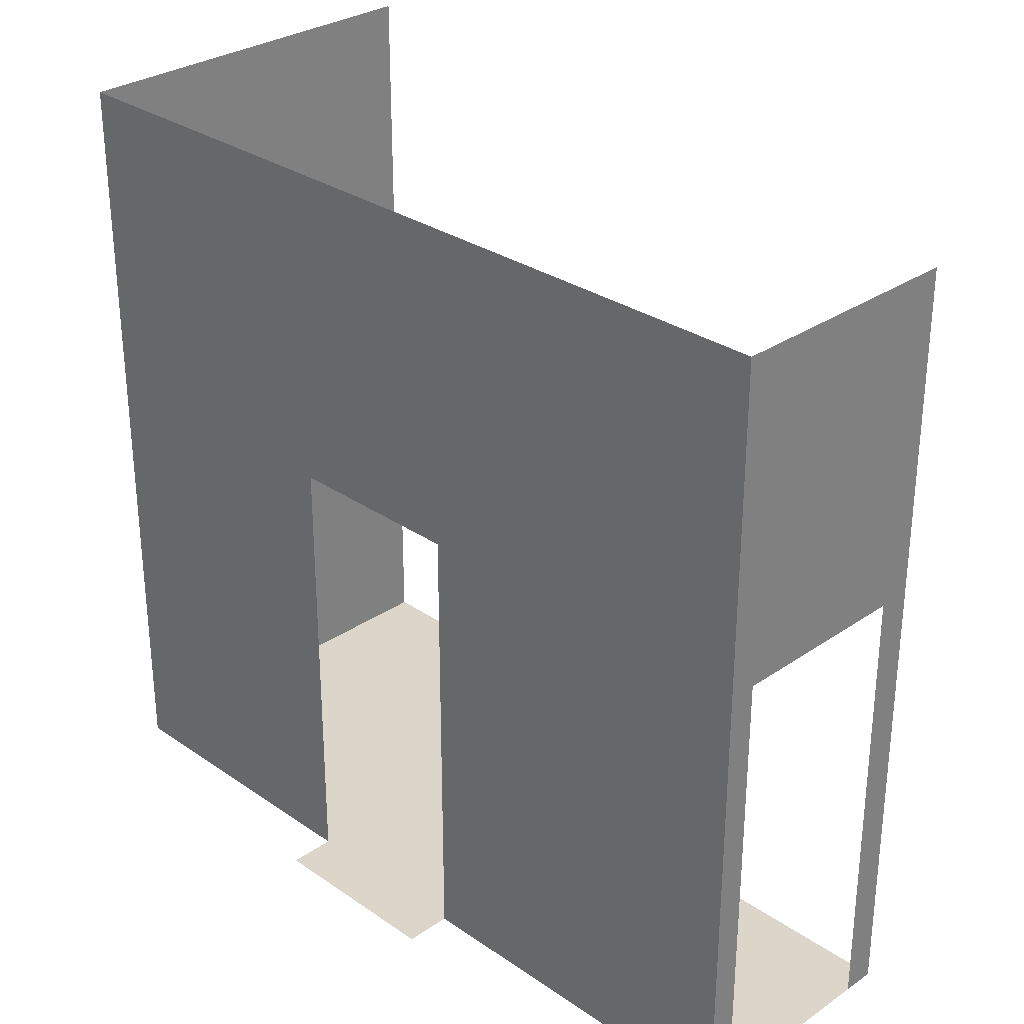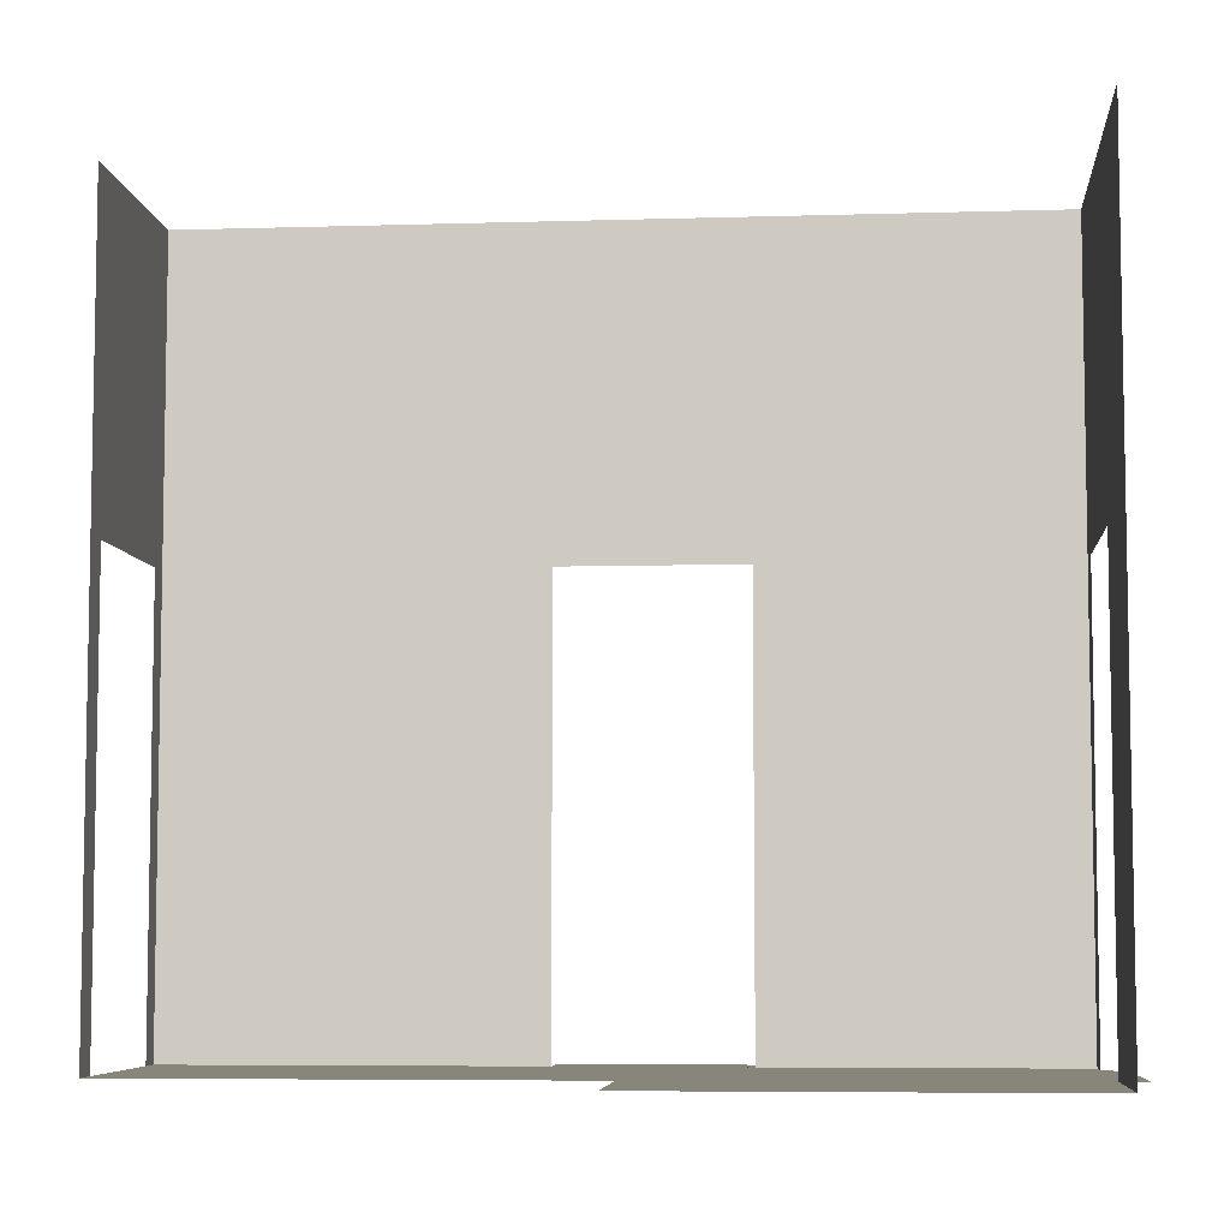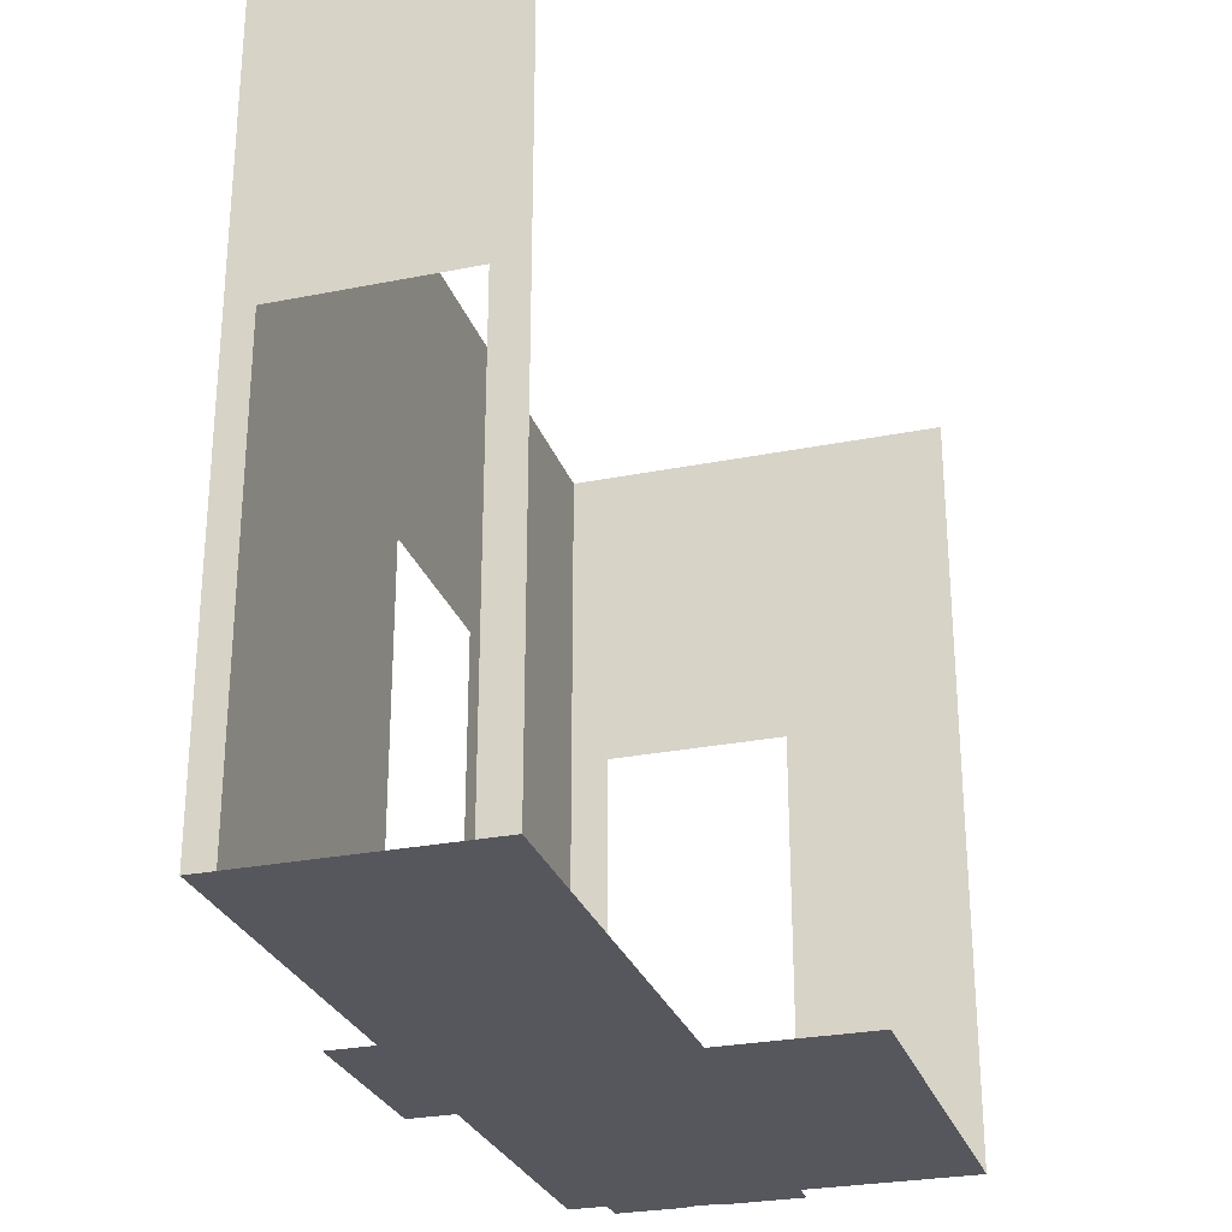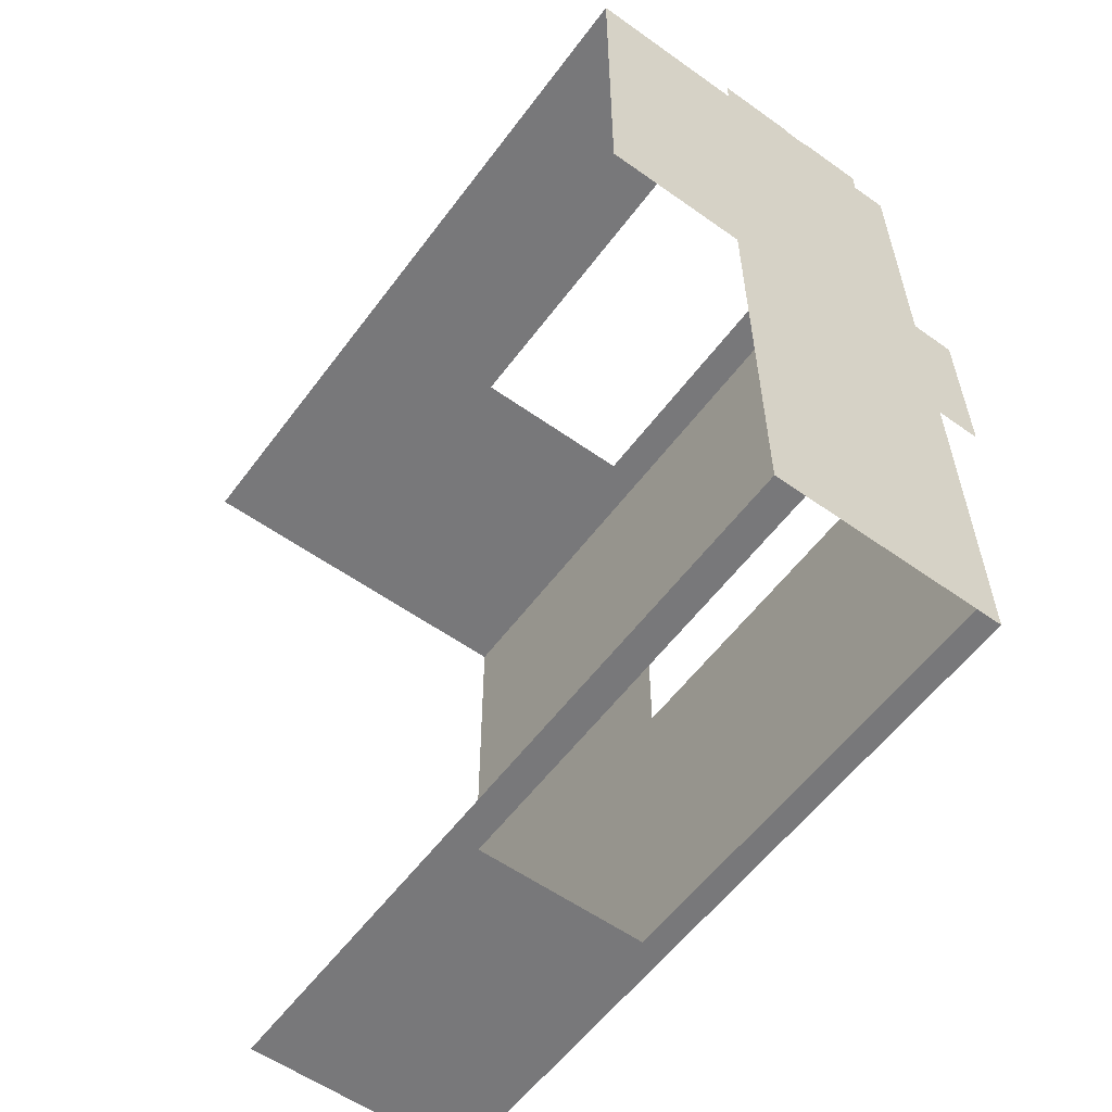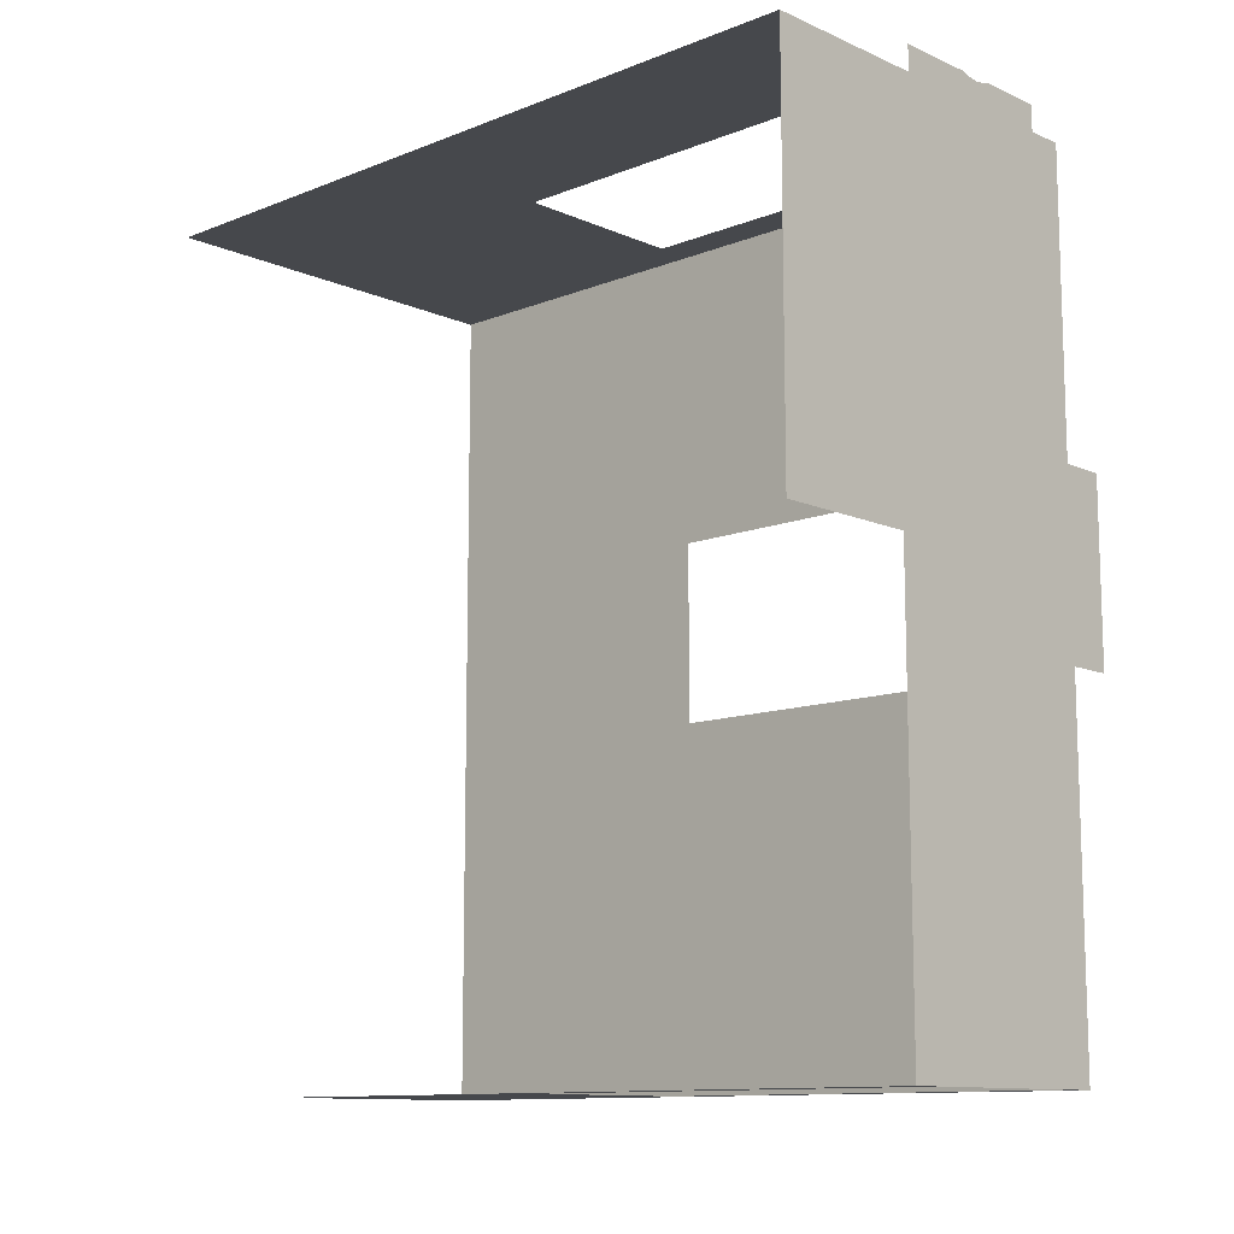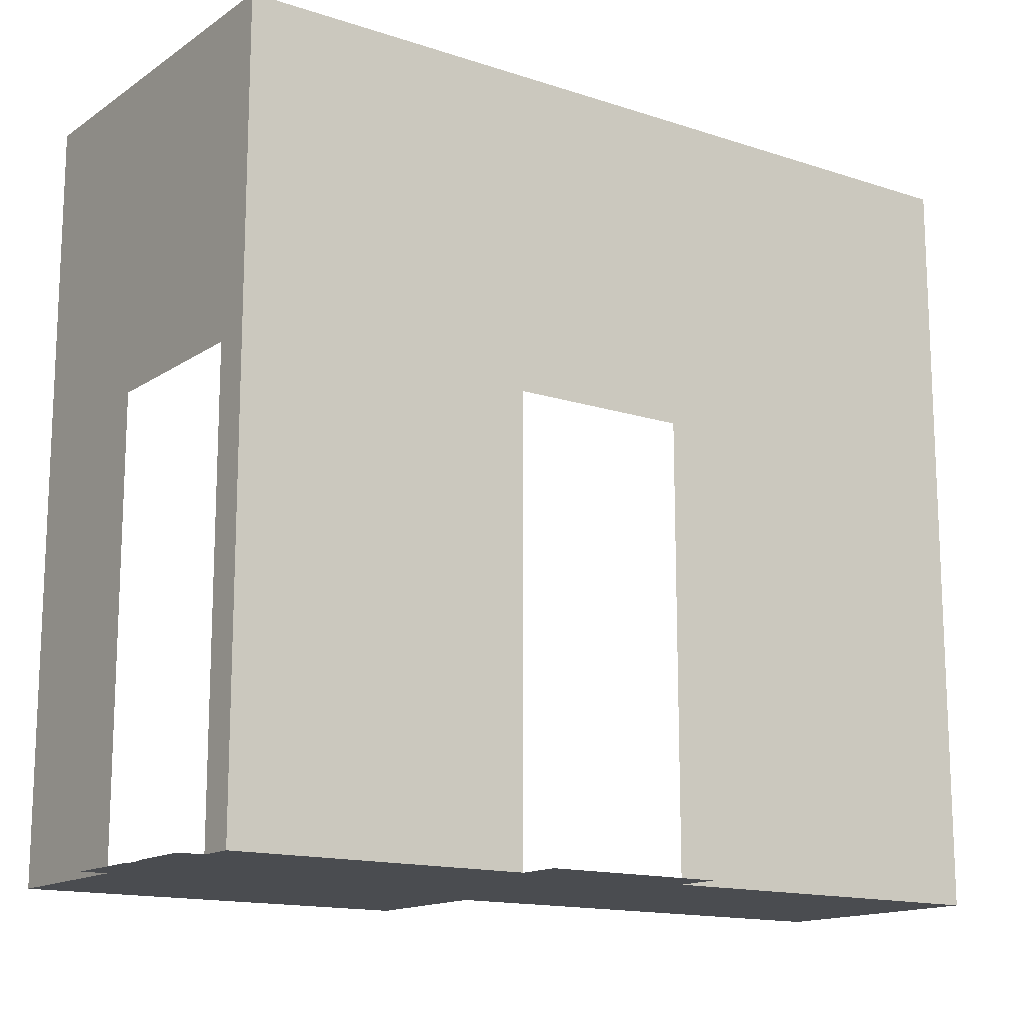
<metadata>
{"format":"obj","ext":"obj","renderer":"f3d","projection":"perspective","resolution":1024,"background":"white","views":[{"elev":29.9,"azim":135.0,"up":"+Y"},{"elev":-6.4,"azim":-84.8,"up":"+Y"},{"elev":-27.5,"azim":-163.0,"up":"+Y"},{"elev":-57.6,"azim":-36.4,"up":"+Z"},{"elev":-11.5,"azim":-46.5,"up":"+Z"},{"elev":-14.7,"azim":54.6,"up":"+Y"}]}
</metadata>
<code>
g Mesh1 COM21 Model
v 21.96 10.55 -32.21
v 22.7 7.551 -32.21
v 21.96 7.551 -32.21
f 1 2 3
v 22.75 7.551 -32.21
f 2 1 4
f 3 2 1
v 21.96 7.551 -34.01
f 2 5 3
v 21.96 7.551 -34.09
f 5 2 6
f 3 5 2
f 6 2 5
v 22.65 7.551 -34.09
f 6 2 7
f 7 2 6
v 22.65 7.551 -34.17
f 7 2 8
f 8 2 7
v 22.65 7.551 -36.15
f 8 2 9
f 9 2 8
v 22.8 7.551 -36.15
f 9 2 10
f 10 2 9
f 10 2 4
f 4 2 10
f 4 1 2
v 22.75 9.651 -32.21
f 4 1 11
f 11 1 4
v 23.6 9.651 -32.21
f 11 1 12
f 12 1 11
v 23.77 11.15 -32.21
f 13 12 1
v 23.77 7.551 -32.21
f 14 12 13
v 23.6 7.551 -32.21
f 12 14 15
f 15 14 12
v 23.65 7.551 -36.15
f 14 16 15
v 23.78 7.551 -34.46
f 16 14 17
f 15 16 14
v 23.65 7.551 -36.15
f 18 15 16
v 23.29 7.551 -32.09
f 18 19 15
v 23.26 7.551 -32.1
f 18 20 19
v 23.21 7.551 -32.11
f 18 21 20
v 23.15 7.551 -32.1
f 18 22 21
v 23.12 7.551 -32.09
f 18 23 22
f 10 23 18
f 4 23 10
v 22.75 7.551 -32.21
f 24 23 4
v 22.75 7.551 -32.09
f 23 24 25
f 25 24 23
f 4 23 24
f 10 23 4
f 18 23 10
f 22 23 18
f 21 22 18
f 20 21 18
f 19 20 18
f 15 19 18
v 23.6 7.551 -32.09
f 15 19 26
f 26 19 15
f 16 15 18
f 17 14 16
v 23.77 7.551 -33.61
f 17 14 27
f 27 14 17
f 13 27 14
v 23.77 9.651 -33.61
f 27 13 28
f 14 27 13
f 28 13 27
v 23.78 11.15 -36.15
f 29 28 13
v 23.78 9.651 -34.46
f 28 29 30
f 13 28 29
f 30 29 28
v 23.78 7.551 -36.15
f 31 30 29
f 30 31 17
f 17 31 30
f 16 17 31
f 31 17 16
v 23.65 9.651 -36.15
f 31 32 16
f 32 31 29
f 16 32 31
f 29 31 32
f 29 30 31
v 22.65 11.15 -36.15
f 32 29 33
f 33 29 32
v 22.8 9.651 -36.15
f 33 34 32
f 9 34 33
f 34 9 10
f 10 9 34
f 33 34 9
f 32 34 33
f 13 12 14
f 1 12 13
v 21.96 11.15 -32.21
f 13 1 35
f 35 1 13
v 23.99 7.551 -33.61
f 36 17 27
v 23.99 7.551 -34.46
f 17 36 37
f 27 17 36
f 37 36 17
g Mesh2 COM21 Model
l 13 35
l 14 13
l 15 14
l 15 12
l 15 26
l 19 26
l 12 11
l 4 11
l 4 2
l 25 24
l 25 23
l 2 3
l 3 1
l 5 3
l 5 6
l 7 6
l 7 8
l 8 9
l 10 9
l 10 18
l 10 34
l 32 34
l 16 32
l 31 16
l 17 31
l 37 17
l 37 36
l 36 27
l 27 14
l 27 28
l 28 30
l 17 30
l 31 29
l 13 29
l 29 33
l 9 33
l 1 35

</code>
